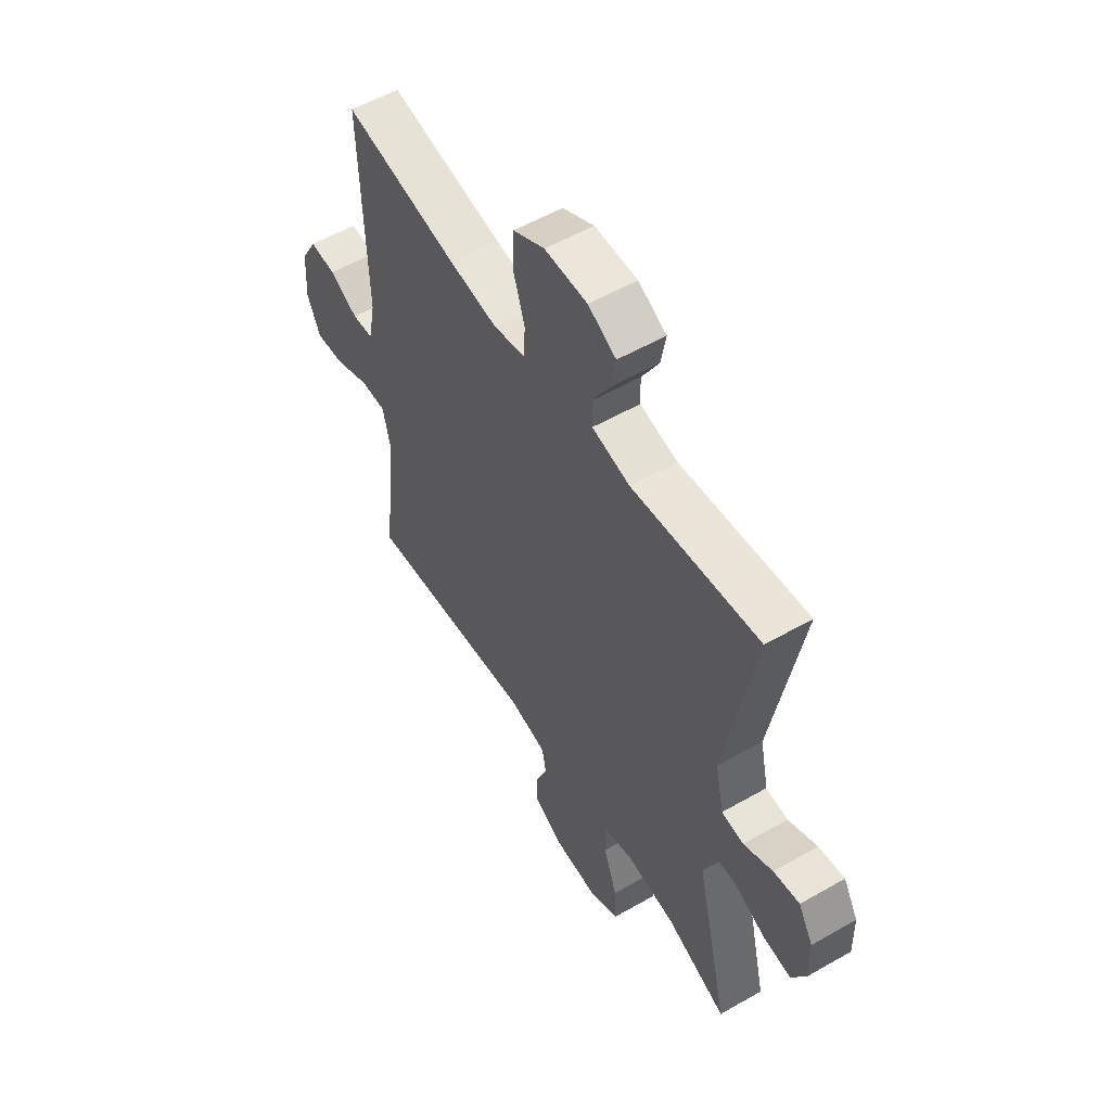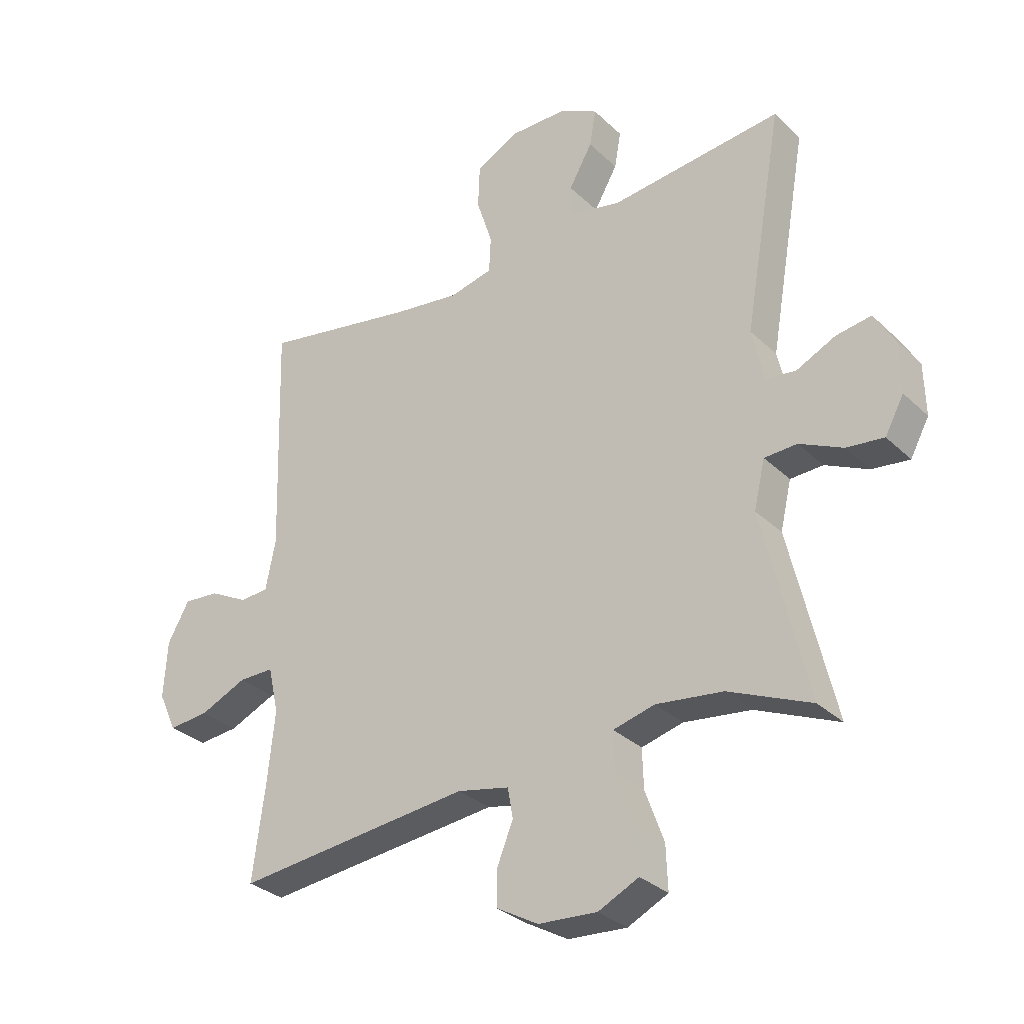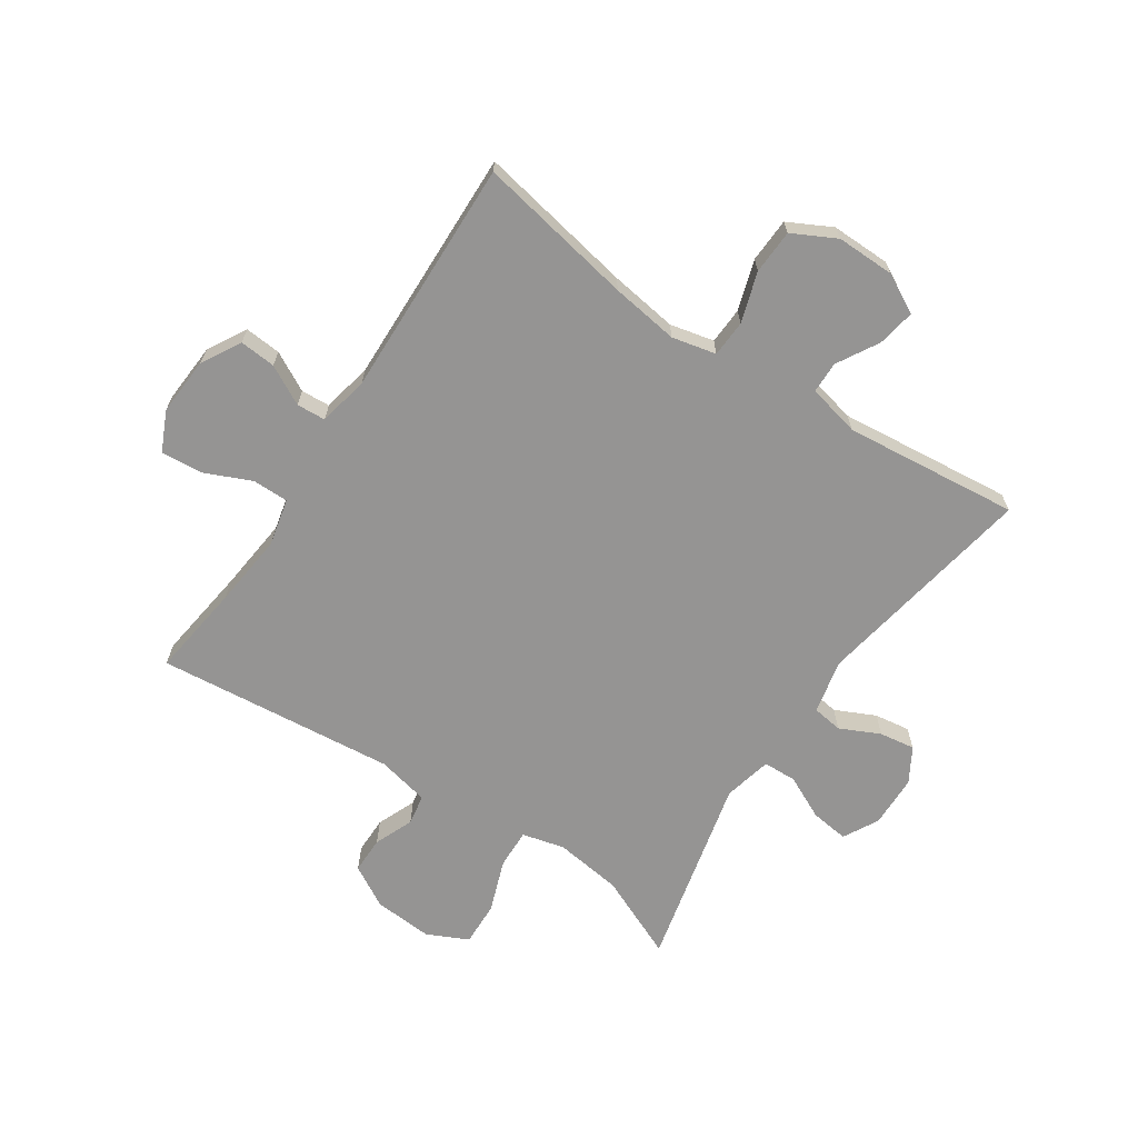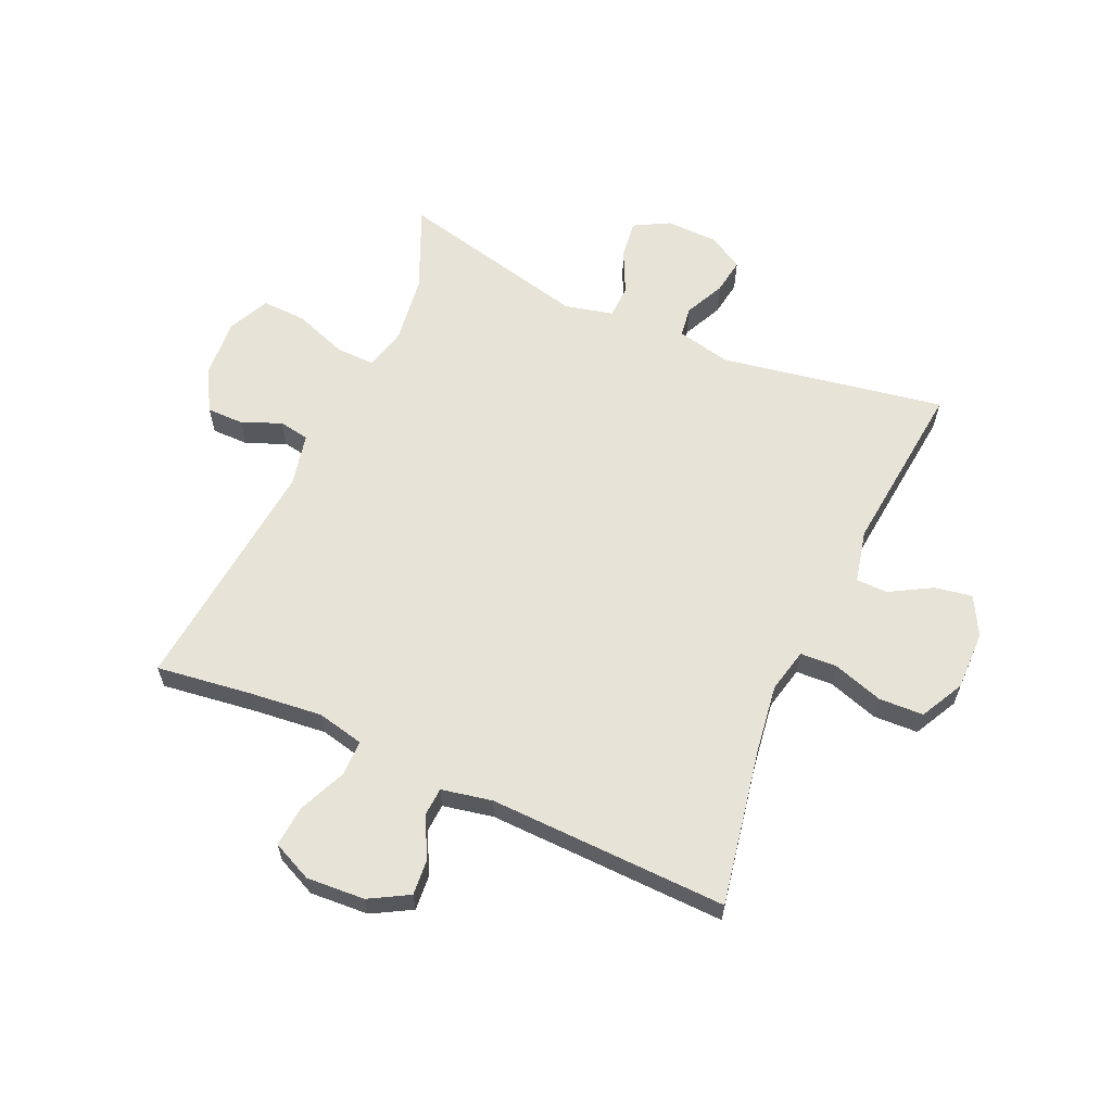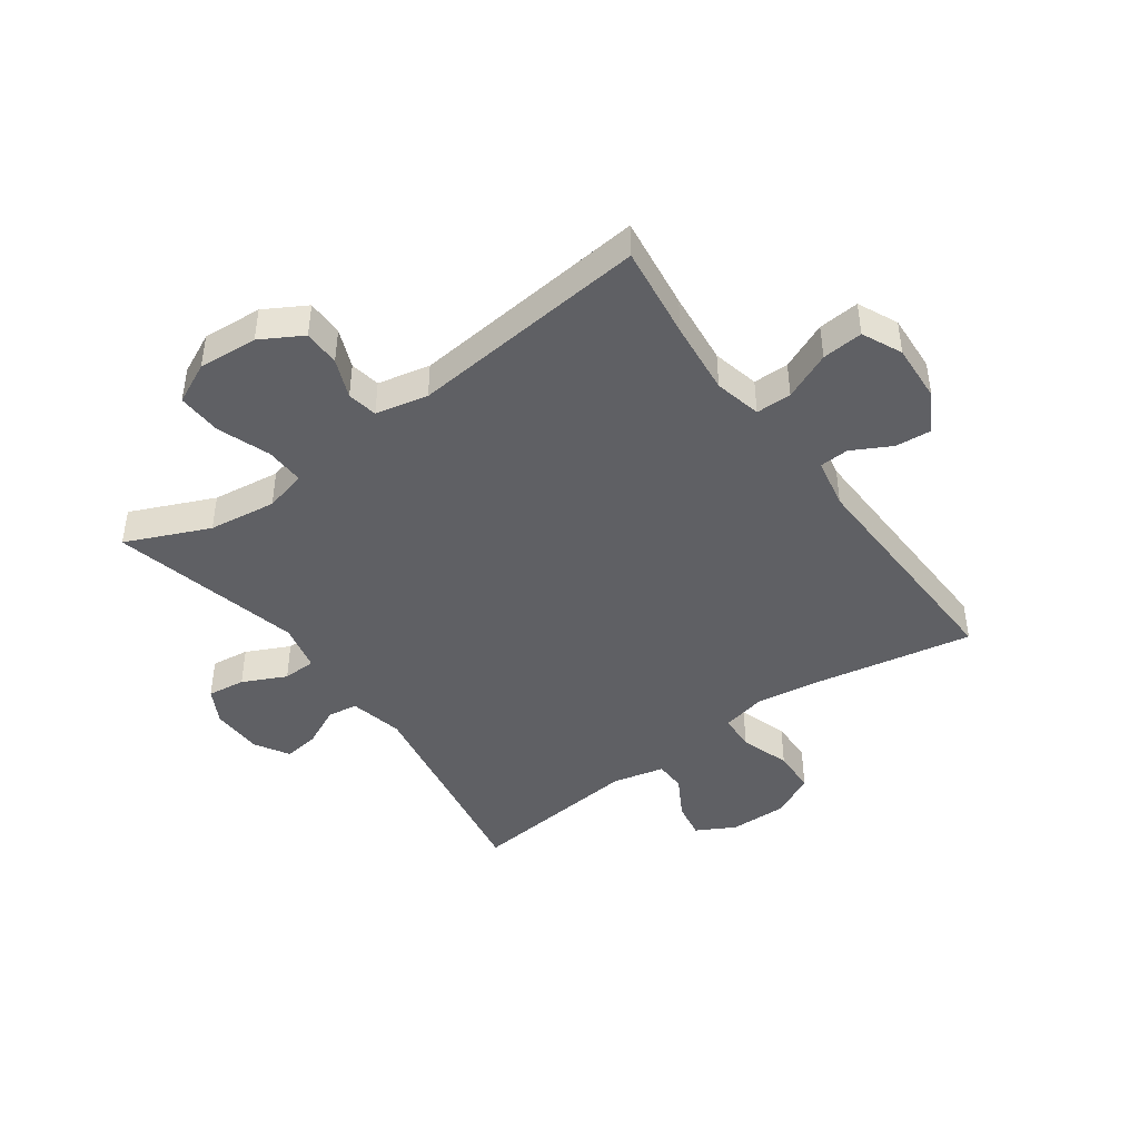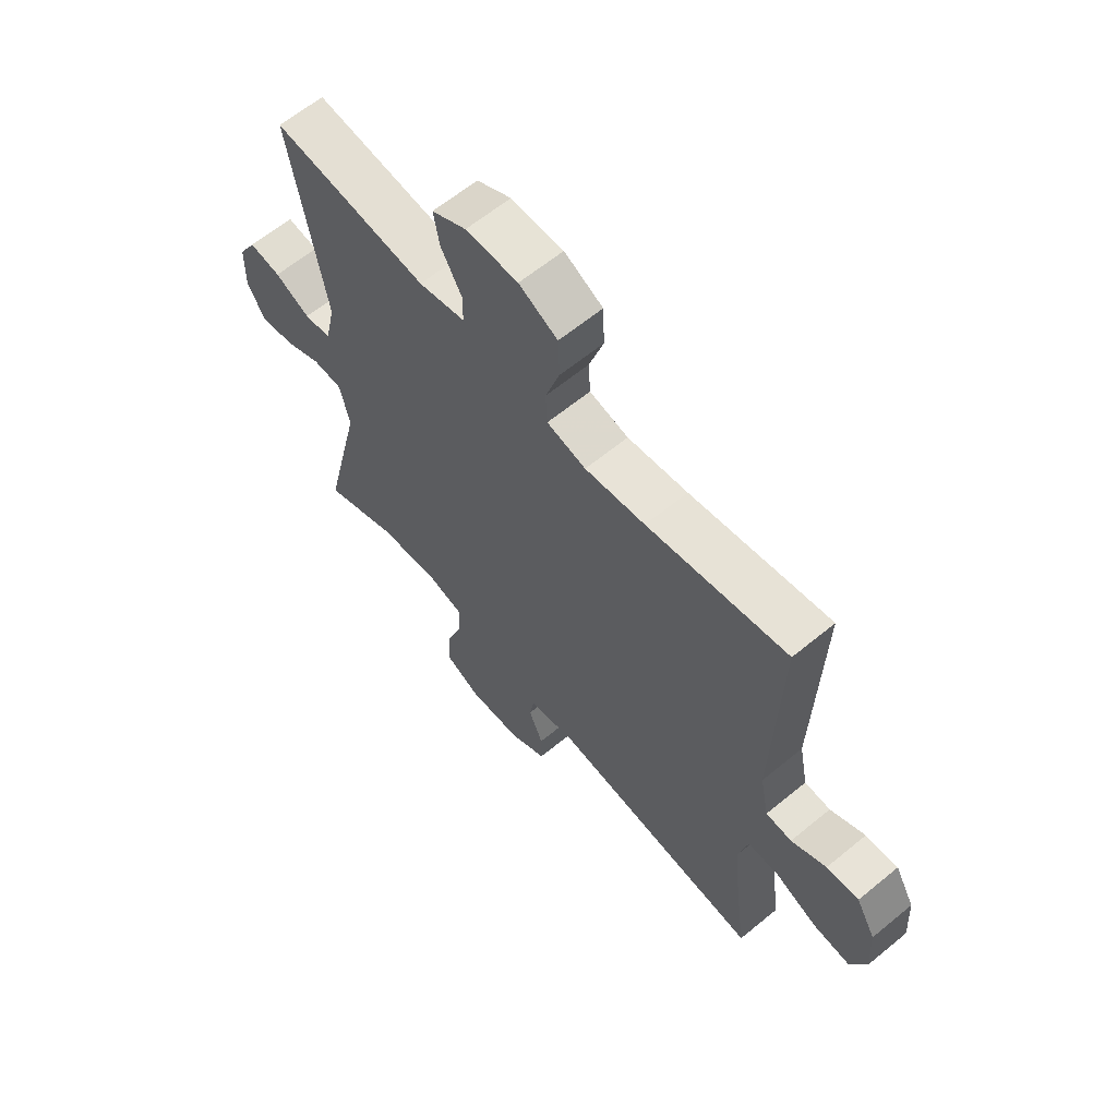
<metadata>
{"format":"obj","ext":"obj","renderer":"f3d","projection":"perspective","resolution":1024,"background":"white","views":[{"elev":55.3,"azim":58.9,"up":"+Z"},{"elev":-31.2,"azim":37.2,"up":"+Z"},{"elev":-67.1,"azim":-33.8,"up":"+Y"},{"elev":61.9,"azim":-66.0,"up":"+Y"},{"elev":-44.0,"azim":-144.2,"up":"+Y"},{"elev":62.9,"azim":-129.8,"up":"+Z"}]}
</metadata>
<code>
v -0.5 0.07 -0.5
v -0.479 0.07 -0.342
v -0.466 0.07 -0.218
v -0.484 0.07 -0.139
v -0.544 0.07 -0.139
v -0.624 0.07 -0.174
v -0.693 0.07 -0.18
v -0.724 0.07 -0.113
v -0.718 0.07 -0.015
v -0.681 0.07 0.051
v -0.62 0.07 0.046
v -0.554 0.07 0.011
v -0.505 0.07 0.014
v -0.488 0.07 0.099
v -0.5 0.07 0.5
v -0.236 0.07 0.451
v -0.122 0.07 0.435
v -0.048 0.07 0.452
v -0.045 0.07 0.514
v -0.072 0.07 0.598
v -0.069 0.07 0.673
v 0.004 0.07 0.711
v 0.103 0.07 0.71
v 0.168 0.07 0.675
v 0.157 0.07 0.612
v 0.117 0.07 0.542
v 0.118 0.07 0.489
v 0.206 0.07 0.469
v 0.5 0.07 0.5
v 0.434 0.07 0.124
v 0.454 0.07 0.033
v 0.505 0.07 0.026
v 0.572 0.07 0.058
v 0.632 0.07 0.067
v 0.666 0.07 0.009
v 0.668 0.07 -0.079
v 0.636 0.07 -0.138
v 0.572 0.07 -0.13
v 0.499 0.07 -0.095
v 0.443 0.07 -0.097
v 0.424 0.07 -0.178
v 0.5 0.07 -0.5
v 0.36 0.07 -0.439
v 0.246 0.07 -0.424
v 0.175 0.07 -0.442
v 0.177 0.07 -0.508
v 0.209 0.07 -0.596
v 0.212 0.07 -0.671
v 0.143 0.07 -0.704
v 0.043 0.07 -0.697
v -0.027 0.07 -0.657
v -0.027 0.07 -0.595
v 0 0.07 -0.529
v -0.009 0.07 -0.478
v -0.097 0.07 -0.459
v -0.5 0 -0.5
v -0.479 0 -0.342
v -0.466 0 -0.218
v -0.484 0 -0.139
v -0.544 0 -0.139
v -0.624 0 -0.174
v -0.693 0 -0.18
v -0.724 0 -0.113
v -0.718 0 -0.015
v -0.681 0 0.051
v -0.62 0 0.046
v -0.554 0 0.011
v -0.505 0 0.014
v -0.488 0 0.099
v -0.5 0 0.5
v -0.236 0 0.451
v -0.122 0 0.435
v -0.048 0 0.452
v -0.045 0 0.514
v -0.072 0 0.598
v -0.069 0 0.673
v 0.004 0 0.711
v 0.103 0 0.71
v 0.168 0 0.675
v 0.157 0 0.612
v 0.117 0 0.542
v 0.118 0 0.489
v 0.206 0 0.469
v 0.5 0 0.5
v 0.434 0 0.124
v 0.454 0 0.033
v 0.505 0 0.026
v 0.572 0 0.058
v 0.632 0 0.067
v 0.666 0 0.009
v 0.668 0 -0.079
v 0.636 0 -0.138
v 0.572 0 -0.13
v 0.499 0 -0.095
v 0.443 0 -0.097
v 0.424 0 -0.178
v 0.5 0 -0.5
v 0.36 0 -0.439
v 0.246 0 -0.424
v 0.175 0 -0.442
v 0.177 0 -0.508
v 0.209 0 -0.596
v 0.212 0 -0.671
v 0.143 0 -0.704
v 0.043 0 -0.697
v -0.027 0 -0.657
v -0.027 0 -0.595
v 0 0 -0.529
v -0.009 0 -0.478
v -0.097 0 -0.459
f 50 51 52 53
f 50 53 54
f 49 50 54
f 46 47 48 49
f 45 46 49 54
f 44 45 54 55
f 41 42 43
f 40 41 43 44
f 36 37 38 39
f 36 39 40
f 35 36 40
f 32 33 34 35
f 32 35 40
f 31 32 40 44
f 28 29 30
f 27 28 30 31
f 23 24 25 26
f 23 26 27
f 22 23 27
f 19 20 21 22
f 18 19 22 27
f 17 18 27 31
f 14 15 16
f 13 14 16 17
f 9 10 11 12
f 9 12 13
f 8 9 13
f 5 6 7 8
f 4 5 8 13
f 3 4 13 17
f 44 55 1 2
f 17 31 44
f 2 3 17 44
f 108 107 106 105
f 109 108 105
f 109 105 104
f 104 103 102 101
f 109 104 101 100
f 110 109 100 99
f 98 97 96
f 99 98 96 95
f 94 93 92 91
f 95 94 91
f 95 91 90
f 90 89 88 87
f 95 90 87
f 99 95 87 86
f 85 84 83
f 86 85 83 82
f 81 80 79 78
f 82 81 78
f 82 78 77
f 77 76 75 74
f 82 77 74 73
f 86 82 73 72
f 71 70 69
f 72 71 69 68
f 67 66 65 64
f 68 67 64
f 68 64 63
f 63 62 61 60
f 68 63 60 59
f 72 68 59 58
f 57 56 110 99
f 99 86 72
f 99 72 58 57
f 1 56 57 2
f 2 57 58 3
f 3 58 59 4
f 4 59 60 5
f 5 60 61 6
f 6 61 62 7
f 7 62 63 8
f 8 63 64 9
f 9 64 65 10
f 10 65 66 11
f 11 66 67 12
f 12 67 68 13
f 13 68 69 14
f 14 69 70 15
f 15 70 71 16
f 16 71 72 17
f 17 72 73 18
f 18 73 74 19
f 19 74 75 20
f 20 75 76 21
f 21 76 77 22
f 22 77 78 23
f 23 78 79 24
f 24 79 80 25
f 25 80 81 26
f 26 81 82 27
f 27 82 83 28
f 28 83 84 29
f 29 84 85 30
f 30 85 86 31
f 31 86 87 32
f 32 87 88 33
f 33 88 89 34
f 34 89 90 35
f 35 90 91 36
f 36 91 92 37
f 37 92 93 38
f 38 93 94 39
f 39 94 95 40
f 40 95 96 41
f 41 96 97 42
f 42 97 98 43
f 43 98 99 44
f 44 99 100 45
f 45 100 101 46
f 46 101 102 47
f 47 102 103 48
f 48 103 104 49
f 49 104 105 50
f 50 105 106 51
f 51 106 107 52
f 52 107 108 53
f 53 108 109 54
f 54 109 110 55
f 55 110 56 1

</code>
